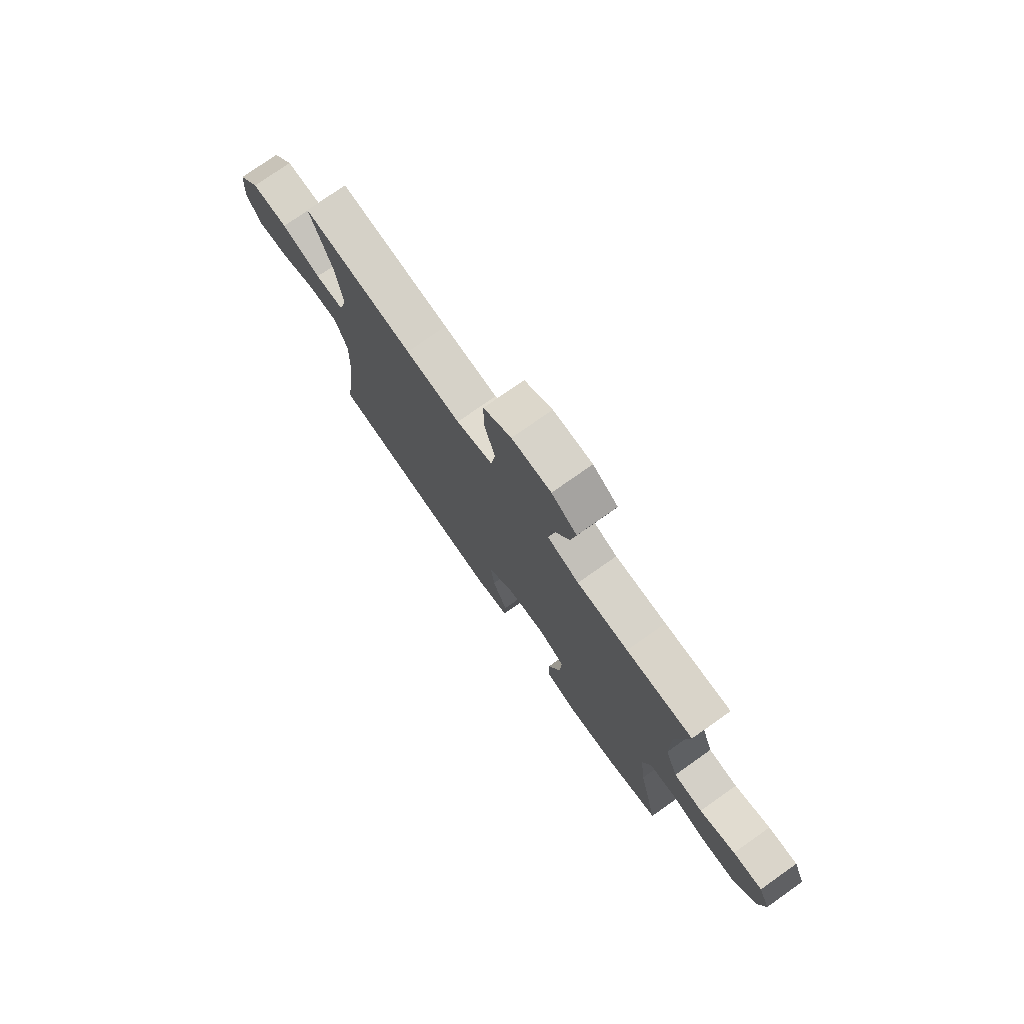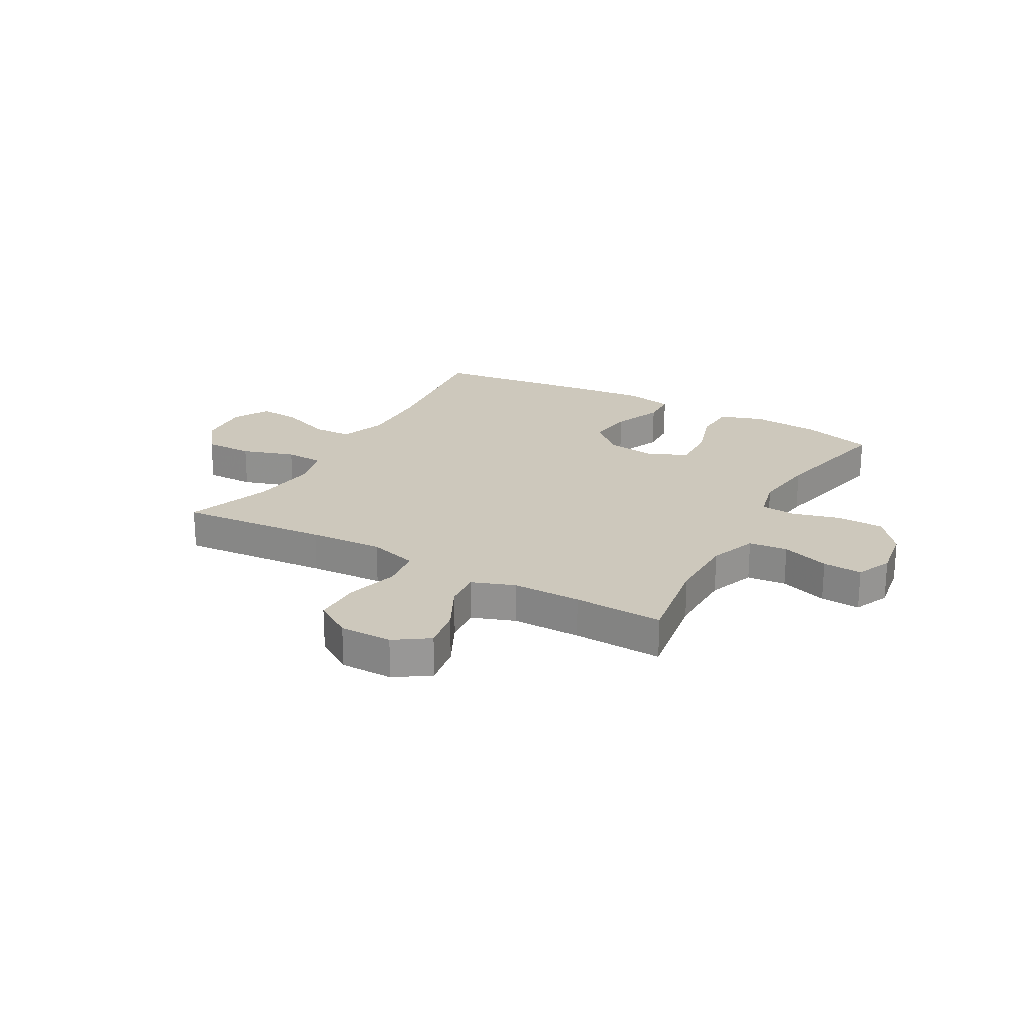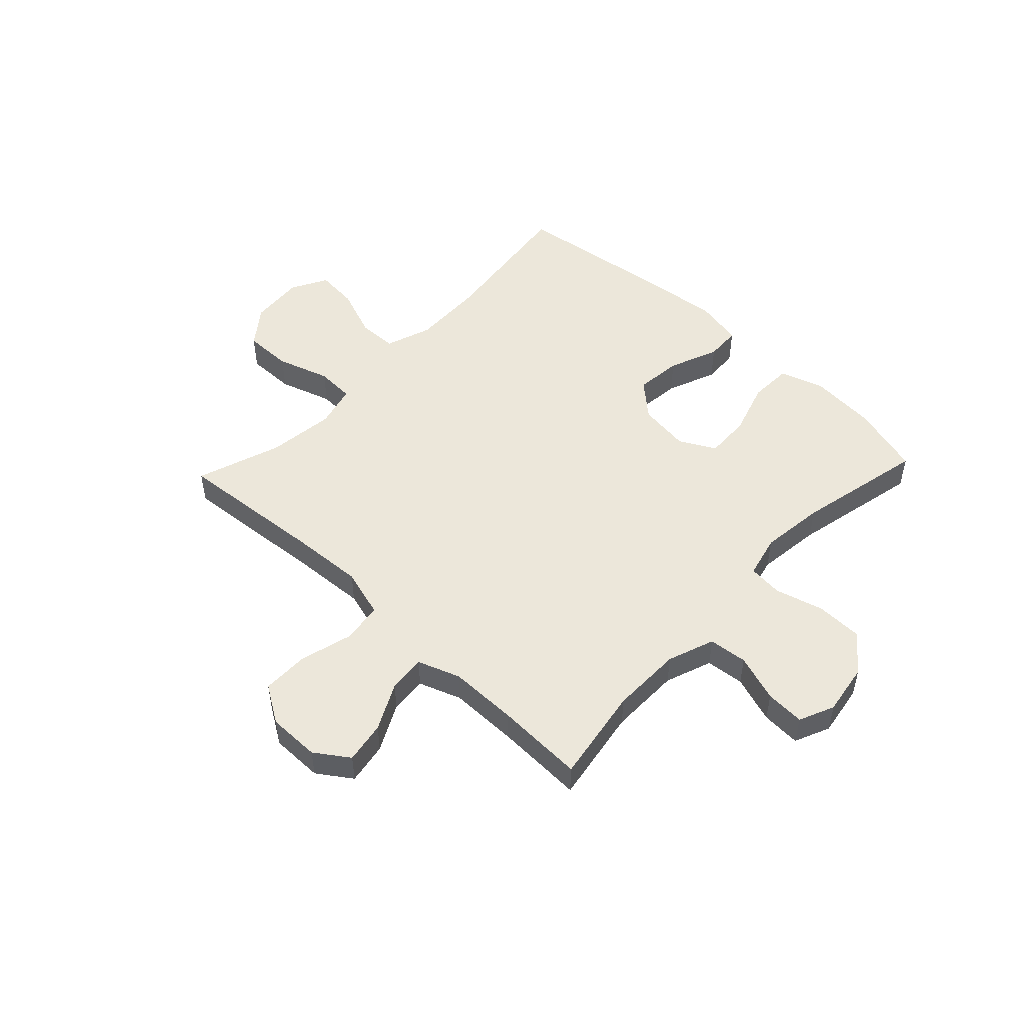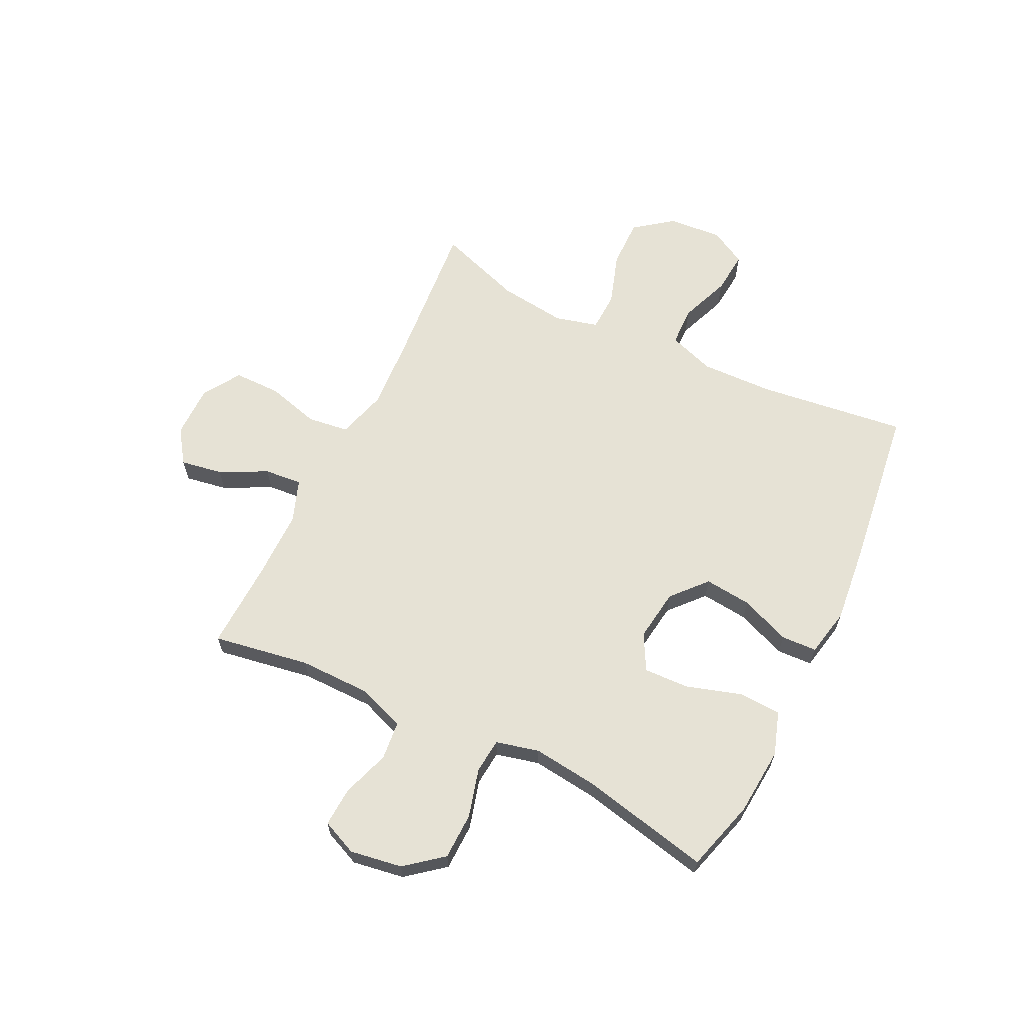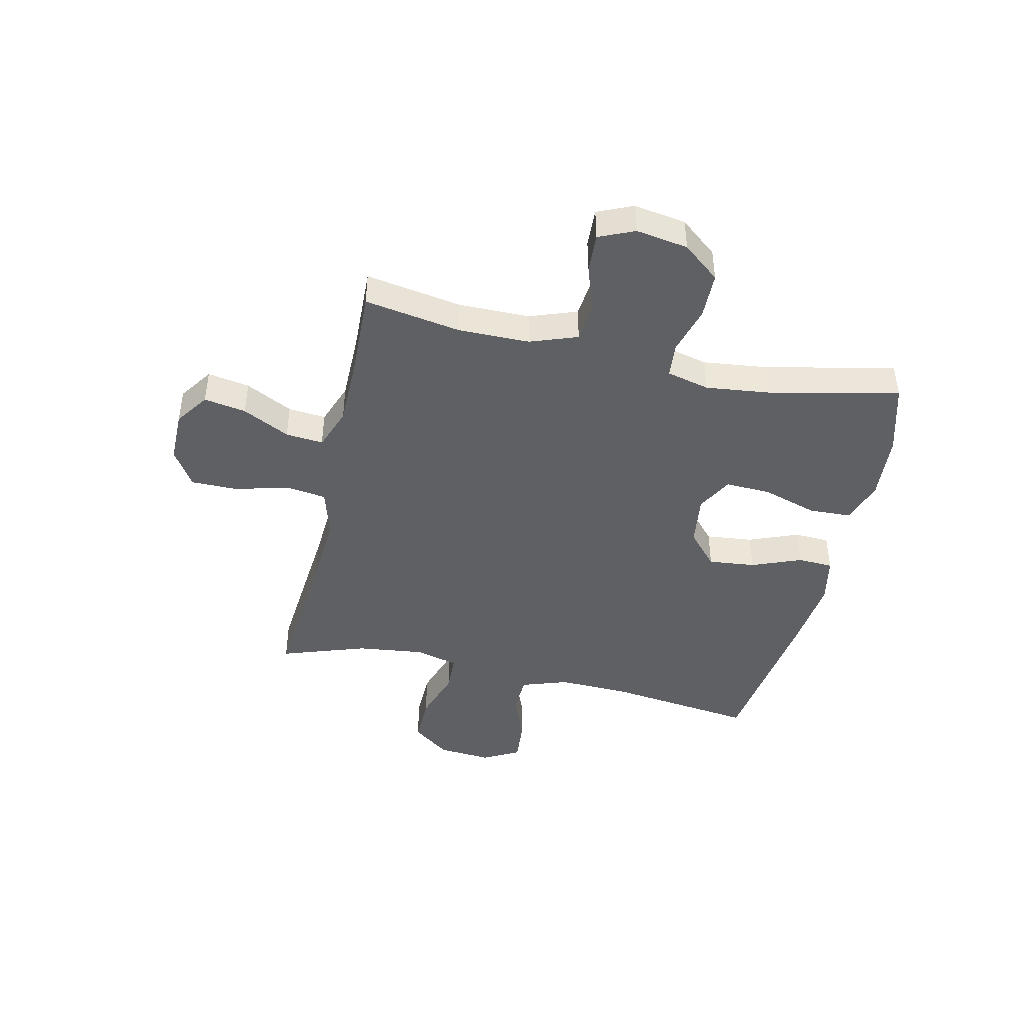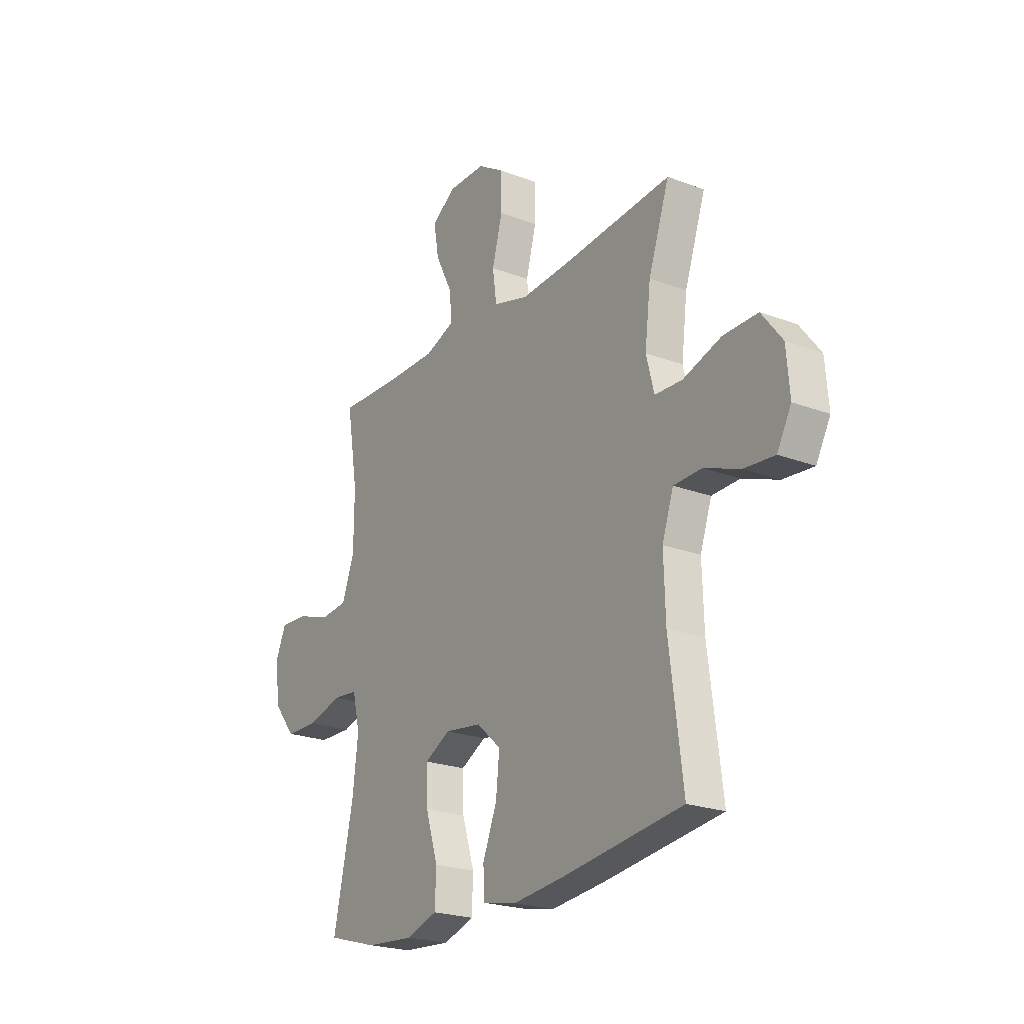
<metadata>
{"format":"obj","ext":"obj","renderer":"f3d","projection":"perspective","resolution":1024,"background":"white","views":[{"elev":76.3,"azim":54.8,"up":"+Z"},{"elev":22.1,"azim":29.4,"up":"+Y"},{"elev":50.4,"azim":43.4,"up":"+Y"},{"elev":63.9,"azim":116.0,"up":"+Y"},{"elev":-43.7,"azim":77.2,"up":"+Y"},{"elev":-22.7,"azim":-123.0,"up":"+Z"}]}
</metadata>
<code>
v -0.5 0.07 -0.5
v -0.466 0.07 -0.232
v -0.462 0.07 -0.101
v -0.491 0.07 -0.017
v -0.562 0.07 -0.015
v -0.653 0.07 -0.05
v -0.73 0.07 -0.057
v -0.766 0.07 0.009
v -0.758 0.07 0.107
v -0.706 0.07 0.175
v -0.618 0.07 0.174
v -0.522 0.07 0.143
v -0.452 0.07 0.146
v -0.432 0.07 0.224
v -0.447 0.07 0.346
v -0.5 0.07 0.5
v -0.23 0.07 0.477
v -0.097 0.07 0.469
v -0.008 0.07 0.495
v 0.002 0.07 0.569
v -0.024 0.07 0.665
v -0.024 0.07 0.75
v 0.044 0.07 0.793
v 0.139 0.07 0.793
v 0.2 0.07 0.751
v 0.187 0.07 0.675
v 0.144 0.07 0.59
v 0.138 0.07 0.522
v 0.215 0.07 0.494
v 0.339 0.07 0.494
v 0.5 0.07 0.5
v 0.471 0.07 0.326
v 0.472 0.07 0.197
v 0.503 0.07 0.112
v 0.573 0.07 0.105
v 0.659 0.07 0.134
v 0.73 0.07 0.138
v 0.758 0.07 0.074
v 0.743 0.07 -0.02
v 0.689 0.07 -0.087
v 0.605 0.07 -0.089
v 0.517 0.07 -0.065
v 0.454 0.07 -0.071
v 0.435 0.07 -0.149
v 0.449 0.07 -0.266
v 0.5 0.07 -0.5
v 0.371 0.07 -0.537
v 0.248 0.07 -0.547
v 0.169 0.07 -0.521
v 0.166 0.07 -0.444
v 0.197 0.07 -0.345
v 0.2 0.07 -0.263
v 0.135 0.07 -0.228
v 0.041 0.07 -0.241
v -0.021 0.07 -0.296
v -0.012 0.07 -0.381
v 0.024 0.07 -0.471
v 0.021 0.07 -0.535
v -0.066 0.07 -0.553
v -0.2 0.07 -0.539
v -0.5 0 -0.5
v -0.466 0 -0.232
v -0.462 0 -0.101
v -0.491 0 -0.017
v -0.562 0 -0.015
v -0.653 0 -0.05
v -0.73 0 -0.057
v -0.766 0 0.009
v -0.758 0 0.107
v -0.706 0 0.175
v -0.618 0 0.174
v -0.522 0 0.143
v -0.452 0 0.146
v -0.432 0 0.224
v -0.447 0 0.346
v -0.5 0 0.5
v -0.23 0 0.477
v -0.097 0 0.469
v -0.008 0 0.495
v 0.002 0 0.569
v -0.024 0 0.665
v -0.024 0 0.75
v 0.044 0 0.793
v 0.139 0 0.793
v 0.2 0 0.751
v 0.187 0 0.675
v 0.144 0 0.59
v 0.138 0 0.522
v 0.215 0 0.494
v 0.339 0 0.494
v 0.5 0 0.5
v 0.471 0 0.326
v 0.472 0 0.197
v 0.503 0 0.112
v 0.573 0 0.105
v 0.659 0 0.134
v 0.73 0 0.138
v 0.758 0 0.074
v 0.743 0 -0.02
v 0.689 0 -0.087
v 0.605 0 -0.089
v 0.517 0 -0.065
v 0.454 0 -0.071
v 0.435 0 -0.149
v 0.449 0 -0.266
v 0.5 0 -0.5
v 0.371 0 -0.537
v 0.248 0 -0.547
v 0.169 0 -0.521
v 0.166 0 -0.444
v 0.197 0 -0.345
v 0.2 0 -0.263
v 0.135 0 -0.228
v 0.041 0 -0.241
v -0.021 0 -0.296
v -0.012 0 -0.381
v 0.024 0 -0.471
v 0.021 0 -0.535
v -0.066 0 -0.553
v -0.2 0 -0.539
f 59 60 1 2
f 56 57 58 59
f 55 56 59 2
f 54 55 2 3
f 53 54 3 4
f 48 49 50 51
f 48 51 52
f 45 46 47 48
f 44 45 48 52
f 43 44 52 53
f 39 40 41 42
f 39 42 43
f 38 39 43
f 35 36 37 38
f 34 35 38 43
f 33 34 43 53
f 30 31 32
f 29 30 32 33
f 28 29 33 53
f 24 25 26 27
f 24 27 28
f 20 21 22 23
f 19 20 23 24
f 15 16 17
f 14 15 17 18
f 13 14 18 19
f 9 10 11 12
f 9 12 13
f 8 9 13
f 5 6 7 8
f 4 5 8 13
f 53 4 13 19
f 19 24 28 53
f 62 61 120 119
f 119 118 117 116
f 62 119 116 115
f 63 62 115 114
f 64 63 114 113
f 111 110 109 108
f 112 111 108
f 108 107 106 105
f 112 108 105 104
f 113 112 104 103
f 102 101 100 99
f 103 102 99
f 103 99 98
f 98 97 96 95
f 103 98 95 94
f 113 103 94 93
f 92 91 90
f 93 92 90 89
f 113 93 89 88
f 87 86 85 84
f 88 87 84
f 83 82 81 80
f 84 83 80 79
f 77 76 75
f 78 77 75 74
f 79 78 74 73
f 72 71 70 69
f 73 72 69
f 73 69 68
f 68 67 66 65
f 73 68 65 64
f 79 73 64 113
f 113 88 84 79
f 1 61 62 2
f 2 62 63 3
f 3 63 64 4
f 4 64 65 5
f 5 65 66 6
f 6 66 67 7
f 7 67 68 8
f 8 68 69 9
f 9 69 70 10
f 10 70 71 11
f 11 71 72 12
f 12 72 73 13
f 13 73 74 14
f 14 74 75 15
f 15 75 76 16
f 16 76 77 17
f 17 77 78 18
f 18 78 79 19
f 19 79 80 20
f 20 80 81 21
f 21 81 82 22
f 22 82 83 23
f 23 83 84 24
f 24 84 85 25
f 25 85 86 26
f 26 86 87 27
f 27 87 88 28
f 28 88 89 29
f 29 89 90 30
f 30 90 91 31
f 31 91 92 32
f 32 92 93 33
f 33 93 94 34
f 34 94 95 35
f 35 95 96 36
f 36 96 97 37
f 37 97 98 38
f 38 98 99 39
f 39 99 100 40
f 40 100 101 41
f 41 101 102 42
f 42 102 103 43
f 43 103 104 44
f 44 104 105 45
f 45 105 106 46
f 46 106 107 47
f 47 107 108 48
f 48 108 109 49
f 49 109 110 50
f 50 110 111 51
f 51 111 112 52
f 52 112 113 53
f 53 113 114 54
f 54 114 115 55
f 55 115 116 56
f 56 116 117 57
f 57 117 118 58
f 58 118 119 59
f 59 119 120 60
f 60 120 61 1

</code>
